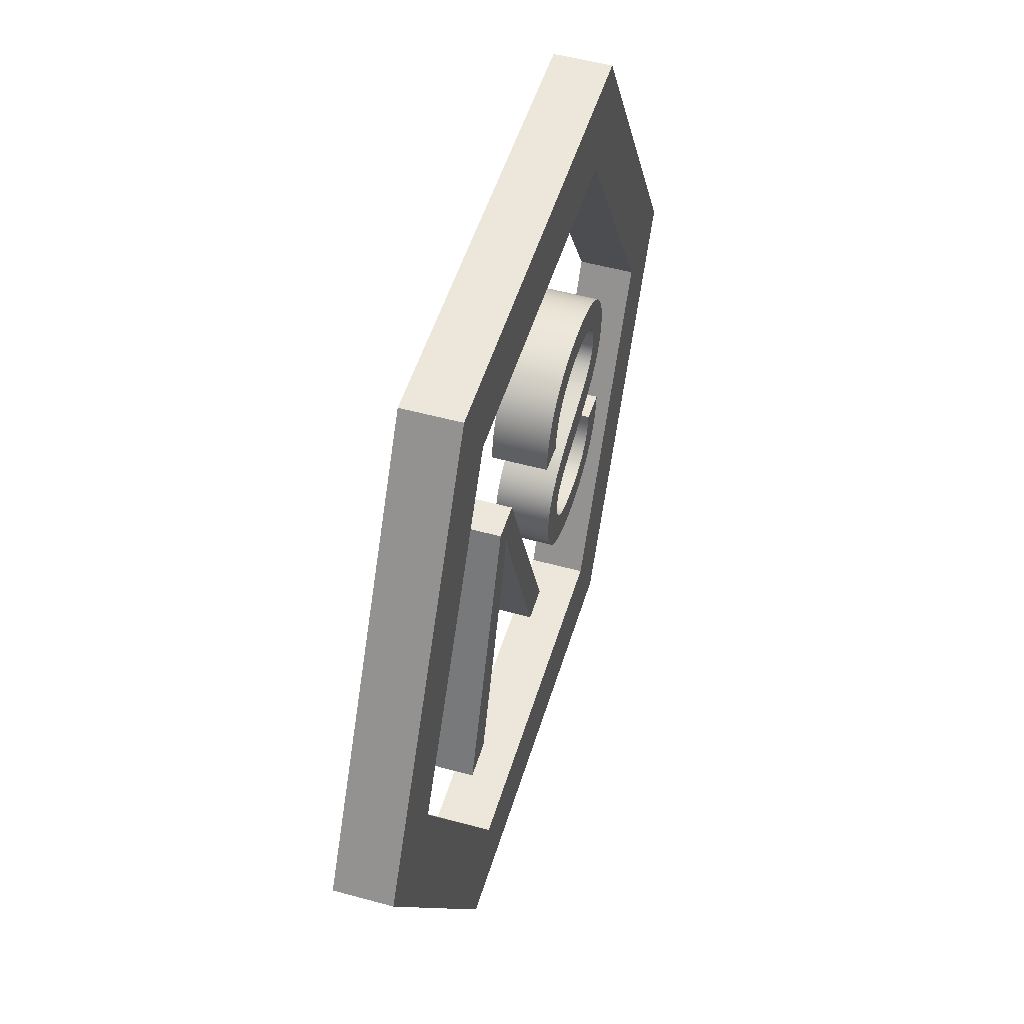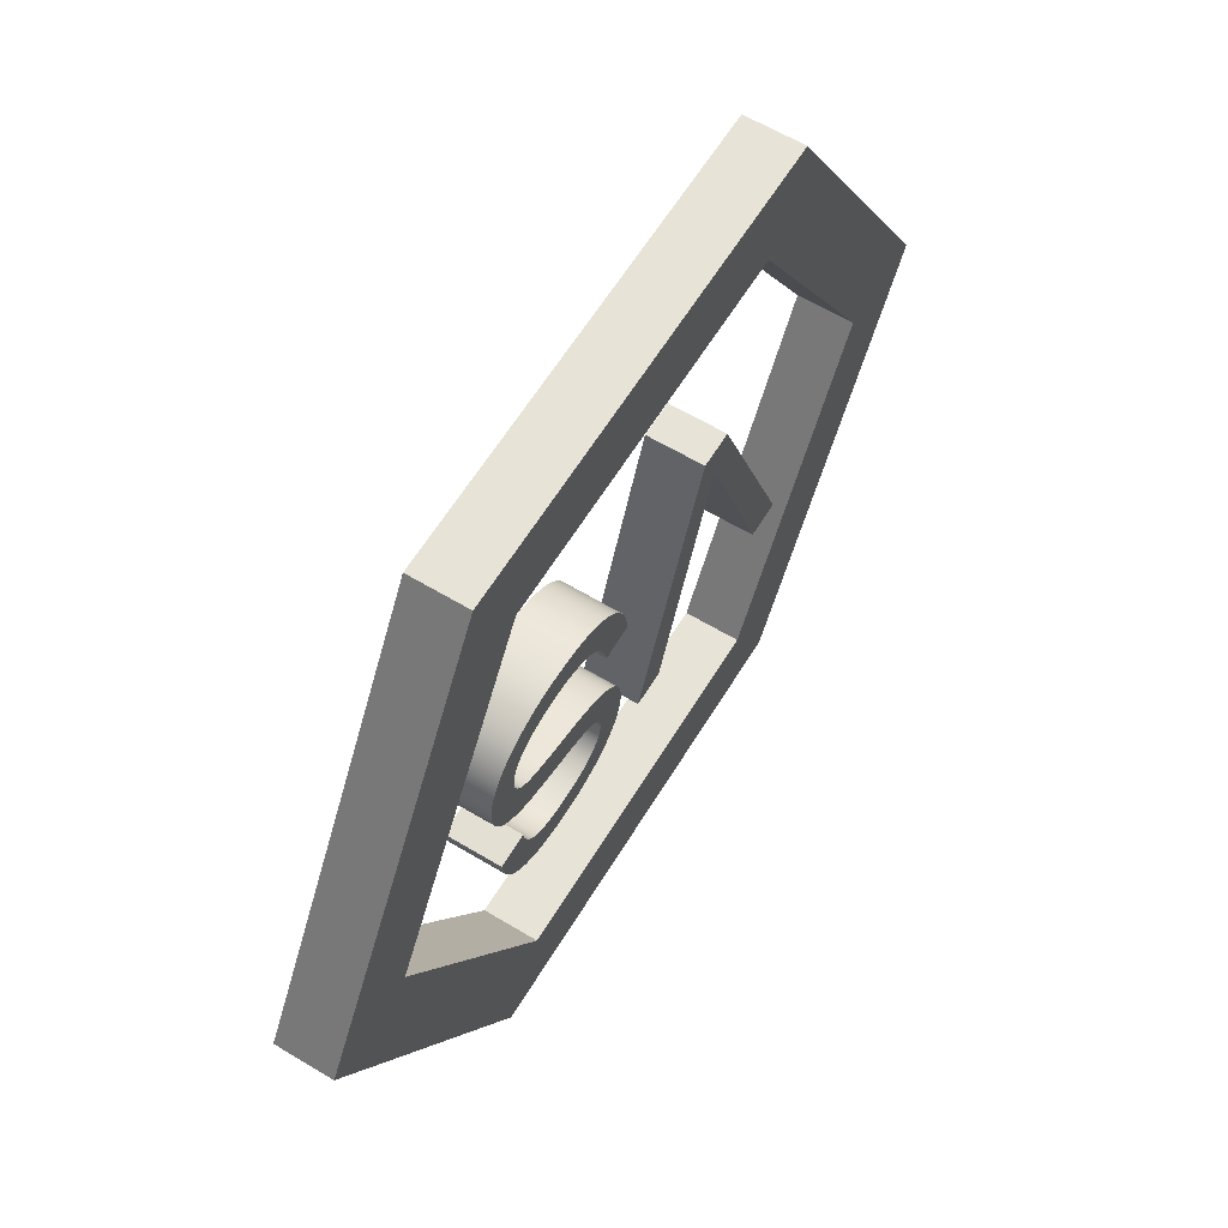
<metadata>
{"format":"obj","ext":"obj","renderer":"f3d","projection":"perspective","resolution":1024,"background":"white","views":[{"elev":51.1,"azim":-73.3,"up":"+Z"},{"elev":61.8,"azim":121.4,"up":"+Z"}]}
</metadata>
<code>
v  5.942 0 53.82
v  5.942 0.2 53.82
v  6.752 0.2 55.22
v  6.752 0 55.22
v  4.322 0 53.82
v  4.322 0.2 53.82
v  3.512 0 55.22
v  3.512 0.2 55.22
v  4.322 0 56.63
v  4.322 0.2 56.63
v  5.942 0 56.63
v  5.942 0.2 56.63
v  4.496 0 56.32
v  5.767 0 56.32
v  5.767 0.2 56.32
v  4.496 0.2 56.32
v  3.86 0 55.22
v  3.86 0.2 55.22
v  4.496 0 54.12
v  4.496 0.2 54.12
v  5.767 0 54.12
v  5.767 0.2 54.12
v  6.403 0.2 55.22
v  6.403 0 55.22
g NGon003
f 1 2 3 4
f 1 5 6 2
f 7 8 6 5
f 7 9 10 8
f 11 12 10 9
f 11 4 3 12
f 9 13 14 11
f 10 12 15 16
f 16 13 17 18
f 18 17 19 20
f 19 21 22 20
f 23 22 21 24
f 24 14 15 23
f 16 15 14 13
f 14 24 4 11
f 24 21 1 4
f 21 19 5 1
f 19 17 7 5
f 17 13 9 7
f 3 23 15 12
f 2 22 23 3
f 6 20 22 2
f 8 18 20 6
f 10 16 18 8
v  4.797 0 55.68
v  5.153 0 54.77
v  5.153 0.2 54.77
v  4.797 0.2 55.68
v  5.03 0 54.77
v  5.03 0.2 54.77
v  4.784 0 55.43
v  4.784 0.2 55.43
v  4.776 0 55.45
v  4.776 0.2 55.45
v  4.768 0 55.47
v  4.768 0.2 55.47
v  4.761 0 55.49
v  4.761 0.2 55.49
v  4.754 0 55.51
v  4.754 0.2 55.51
v  4.747 0 55.54
v  4.747 0.2 55.54
v  4.74 0 55.56
v  4.74 0.2 55.56
v  4.734 0 55.58
v  4.734 0.2 55.58
v  4.729 0 55.56
v  4.729 0.2 55.56
v  4.723 0 55.54
v  4.723 0.2 55.54
v  4.716 0 55.52
v  4.716 0.2 55.52
v  4.709 0 55.5
v  4.709 0.2 55.5
v  4.702 0 55.47
v  4.702 0.2 55.47
v  4.694 0 55.45
v  4.694 0.2 55.45
v  4.686 0 55.43
v  4.686 0.2 55.43
v  4.449 0 54.77
v  4.449 0.2 54.77
v  4.318 0 54.77
v  4.318 0.2 54.77
v  4.671 0 55.68
v  4.671 0.2 55.68
v  5.224 0 55.41
v  5.227 0 55.44
v  5.227 0.2 55.44
v  5.224 0.2 55.41
v  5.232 0 55.46
v  5.232 0.2 55.46
v  5.239 0 55.48
v  5.239 0.2 55.48
v  5.248 0 55.51
v  5.248 0.2 55.51
v  5.259 0 55.53
v  5.259 0.2 55.53
v  5.272 0 55.55
v  5.272 0.2 55.55
v  5.286 0 55.57
v  5.286 0.2 55.57
v  5.302 0 55.59
v  5.302 0.2 55.59
v  5.319 0 55.6
v  5.319 0.2 55.6
v  5.338 0 55.62
v  5.338 0.2 55.62
v  5.358 0 55.63
v  5.358 0.2 55.63
v  5.38 0 55.65
v  5.38 0.2 55.65
v  5.403 0 55.66
v  5.403 0.2 55.66
v  5.427 0 55.67
v  5.427 0.2 55.67
v  5.454 0 55.68
v  5.454 0.2 55.68
v  5.481 0 55.68
v  5.481 0.2 55.68
v  5.511 0 55.69
v  5.511 0.2 55.69
v  5.542 0 55.69
v  5.542 0.2 55.69
v  5.575 0 55.69
v  5.575 0.2 55.69
v  5.609 0 55.69
v  5.609 0.2 55.69
v  5.637 0 55.69
v  5.637 0.2 55.69
v  5.663 0 55.69
v  5.663 0.2 55.69
v  5.689 0 55.69
v  5.689 0.2 55.69
v  5.714 0 55.68
v  5.714 0.2 55.68
v  5.738 0 55.68
v  5.738 0.2 55.68
v  5.762 0 55.67
v  5.762 0.2 55.67
v  5.785 0 55.66
v  5.785 0.2 55.66
v  5.806 0 55.65
v  5.806 0.2 55.65
v  5.826 0 55.64
v  5.826 0.2 55.64
v  5.845 0 55.62
v  5.845 0.2 55.62
v  5.862 0 55.61
v  5.862 0.2 55.61
v  5.877 0 55.59
v  5.877 0.2 55.59
v  5.891 0 55.58
v  5.891 0.2 55.58
v  5.904 0 55.56
v  5.904 0.2 55.56
v  5.915 0 55.54
v  5.915 0.2 55.54
v  5.924 0 55.52
v  5.924 0.2 55.52
v  5.932 0 55.5
v  5.932 0.2 55.5
v  5.938 0 55.48
v  5.938 0.2 55.48
v  5.942 0 55.46
v  5.942 0.2 55.46
v  5.944 0 55.44
v  5.944 0.2 55.44
v  5.945 0 55.42
v  5.945 0.2 55.42
v  5.945 0 55.4
v  5.945 0.2 55.4
v  5.942 0 55.38
v  5.942 0.2 55.38
v  5.938 0 55.36
v  5.938 0.2 55.36
v  5.933 0 55.34
v  5.933 0.2 55.34
v  5.926 0 55.33
v  5.926 0.2 55.33
v  5.918 0 55.31
v  5.918 0.2 55.31
v  5.907 0 55.29
v  5.907 0.2 55.29
v  5.896 0 55.28
v  5.896 0.2 55.28
v  5.883 0 55.26
v  5.883 0.2 55.26
v  5.867 0 55.25
v  5.867 0.2 55.25
v  5.851 0 55.23
v  5.851 0.2 55.23
v  5.832 0 55.22
v  5.832 0.2 55.22
v  5.812 0 55.21
v  5.812 0.2 55.21
v  5.79 0 55.2
v  5.79 0.2 55.2
v  5.773 0 55.19
v  5.773 0.2 55.19
v  5.752 0 55.18
v  5.752 0.2 55.18
v  5.727 0 55.18
v  5.727 0.2 55.18
v  5.698 0 55.17
v  5.698 0.2 55.17
v  5.666 0 55.16
v  5.666 0.2 55.16
v  5.63 0 55.15
v  5.63 0.2 55.15
v  5.59 0 55.14
v  5.59 0.2 55.14
v  5.55 0 55.13
v  5.55 0.2 55.13
v  5.515 0 55.12
v  5.515 0.2 55.12
v  5.484 0 55.11
v  5.484 0.2 55.11
v  5.458 0 55.1
v  5.458 0.2 55.1
v  5.437 0 55.09
v  5.437 0.2 55.09
v  5.42 0 55.09
v  5.42 0.2 55.09
v  5.408 0 55.08
v  5.408 0.2 55.08
v  5.399 0 55.07
v  5.399 0.2 55.07
v  5.391 0 55.06
v  5.391 0.2 55.06
v  5.385 0 55.05
v  5.385 0.2 55.05
v  5.379 0 55.03
v  5.379 0.2 55.03
v  5.376 0 55.02
v  5.376 0.2 55.02
v  5.374 0 55.01
v  5.374 0.2 55.01
v  5.373 0 55
v  5.373 0.2 55
v  5.374 0 54.98
v  5.374 0.2 54.98
v  5.377 0 54.96
v  5.377 0.2 54.96
v  5.382 0 54.95
v  5.382 0.2 54.95
v  5.389 0 54.94
v  5.389 0.2 54.94
v  5.398 0 54.92
v  5.398 0.2 54.92
v  5.41 0 54.91
v  5.41 0.2 54.91
v  5.423 0 54.9
v  5.423 0.2 54.9
v  5.438 0 54.89
v  5.438 0.2 54.89
v  5.456 0 54.88
v  5.456 0.2 54.88
v  5.476 0 54.87
v  5.476 0.2 54.87
v  5.499 0 54.87
v  5.499 0.2 54.87
v  5.524 0 54.86
v  5.524 0.2 54.86
v  5.552 0 54.86
v  5.552 0.2 54.86
v  5.582 0 54.86
v  5.582 0.2 54.86
v  5.611 0 54.86
v  5.611 0.2 54.86
v  5.637 0 54.86
v  5.637 0.2 54.86
v  5.662 0 54.87
v  5.662 0.2 54.87
v  5.685 0 54.87
v  5.685 0.2 54.87
v  5.705 0 54.88
v  5.705 0.2 54.88
v  5.724 0 54.89
v  5.724 0.2 54.89
v  5.74 0 54.9
v  5.74 0.2 54.9
v  5.754 0 54.92
v  5.754 0.2 54.92
v  5.767 0 54.93
v  5.767 0.2 54.93
v  5.778 0 54.95
v  5.778 0.2 54.95
v  5.787 0 54.97
v  5.787 0.2 54.97
v  5.794 0 54.99
v  5.794 0.2 54.99
v  5.799 0 55.01
v  5.799 0.2 55.01
v  5.803 0 55.03
v  5.803 0.2 55.03
v  5.918 0 55.02
v  5.918 0.2 55.02
v  5.917 0 55
v  5.917 0.2 55
v  5.913 0 54.98
v  5.913 0.2 54.98
v  5.909 0 54.96
v  5.909 0.2 54.96
v  5.902 0 54.94
v  5.902 0.2 54.94
v  5.894 0 54.92
v  5.894 0.2 54.92
v  5.885 0 54.9
v  5.885 0.2 54.9
v  5.874 0 54.88
v  5.874 0.2 54.88
v  5.861 0 54.86
v  5.861 0.2 54.86
v  5.847 0 54.85
v  5.847 0.2 54.85
v  5.831 0 54.83
v  5.831 0.2 54.83
v  5.814 0 54.82
v  5.814 0.2 54.82
v  5.796 0 54.8
v  5.796 0.2 54.8
v  5.776 0 54.79
v  5.776 0.2 54.79
v  5.755 0 54.78
v  5.755 0.2 54.78
v  5.732 0 54.77
v  5.732 0.2 54.77
v  5.709 0 54.77
v  5.709 0.2 54.77
v  5.684 0 54.76
v  5.684 0.2 54.76
v  5.659 0 54.76
v  5.659 0.2 54.76
v  5.632 0 54.75
v  5.632 0.2 54.75
v  5.605 0 54.75
v  5.605 0.2 54.75
v  5.576 0 54.75
v  5.576 0.2 54.75
v  5.551 0 54.75
v  5.551 0.2 54.75
v  5.525 0 54.75
v  5.525 0.2 54.75
v  5.501 0 54.76
v  5.501 0.2 54.76
v  5.477 0 54.76
v  5.477 0.2 54.76
v  5.454 0 54.77
v  5.454 0.2 54.77
v  5.431 0 54.77
v  5.431 0.2 54.77
v  5.409 0 54.78
v  5.409 0.2 54.78
v  5.389 0 54.79
v  5.389 0.2 54.79
v  5.37 0 54.8
v  5.37 0.2 54.8
v  5.352 0 54.81
v  5.352 0.2 54.81
v  5.335 0 54.83
v  5.335 0.2 54.83
v  5.321 0 54.84
v  5.321 0.2 54.84
v  5.307 0 54.86
v  5.307 0.2 54.86
v  5.295 0 54.87
v  5.295 0.2 54.87
v  5.285 0 54.89
v  5.285 0.2 54.89
v  5.276 0 54.91
v  5.276 0.2 54.91
v  5.269 0 54.93
v  5.269 0.2 54.93
v  5.263 0 54.94
v  5.263 0.2 54.94
v  5.259 0 54.96
v  5.259 0.2 54.96
v  5.257 0 54.98
v  5.257 0.2 54.98
v  5.256 0 55
v  5.256 0.2 55
v  5.257 0 55.02
v  5.257 0.2 55.02
v  5.259 0 55.04
v  5.259 0.2 55.04
v  5.262 0 55.05
v  5.262 0.2 55.05
v  5.267 0 55.07
v  5.267 0.2 55.07
v  5.272 0 55.09
v  5.272 0.2 55.09
v  5.28 0 55.1
v  5.28 0.2 55.1
v  5.288 0 55.12
v  5.288 0.2 55.12
v  5.298 0 55.13
v  5.298 0.2 55.13
v  5.309 0 55.14
v  5.309 0.2 55.14
v  5.322 0 55.16
v  5.322 0.2 55.16
v  5.336 0 55.17
v  5.336 0.2 55.17
v  5.351 0 55.18
v  5.351 0.2 55.18
v  5.368 0 55.19
v  5.368 0.2 55.19
v  5.386 0 55.2
v  5.386 0.2 55.2
v  5.402 0 55.21
v  5.402 0.2 55.21
v  5.421 0 55.22
v  5.421 0.2 55.22
v  5.443 0 55.23
v  5.443 0.2 55.23
v  5.468 0 55.23
v  5.468 0.2 55.23
v  5.496 0 55.24
v  5.496 0.2 55.24
v  5.527 0 55.25
v  5.527 0.2 55.25
v  5.561 0 55.26
v  5.561 0.2 55.26
v  5.595 0 55.27
v  5.595 0.2 55.27
v  5.626 0 55.27
v  5.626 0.2 55.27
v  5.652 0 55.28
v  5.652 0.2 55.28
v  5.675 0 55.29
v  5.675 0.2 55.29
v  5.695 0 55.29
v  5.695 0.2 55.29
v  5.711 0 55.3
v  5.711 0.2 55.3
v  5.723 0 55.3
v  5.723 0.2 55.3
v  5.739 0 55.31
v  5.739 0.2 55.31
v  5.753 0 55.32
v  5.753 0.2 55.32
v  5.766 0 55.32
v  5.766 0.2 55.32
v  5.777 0 55.33
v  5.777 0.2 55.33
v  5.788 0 55.34
v  5.788 0.2 55.34
v  5.797 0 55.35
v  5.797 0.2 55.35
v  5.804 0 55.36
v  5.804 0.2 55.36
v  5.811 0 55.37
v  5.811 0.2 55.37
v  5.816 0 55.38
v  5.816 0.2 55.38
v  5.821 0 55.39
v  5.821 0.2 55.39
v  5.824 0 55.4
v  5.824 0.2 55.4
v  5.827 0 55.41
v  5.827 0.2 55.41
v  5.828 0 55.42
v  5.828 0.2 55.42
v  5.829 0 55.43
v  5.829 0.2 55.43
v  5.828 0 55.44
v  5.828 0.2 55.44
v  5.827 0 55.45
v  5.827 0.2 55.45
v  5.824 0 55.47
v  5.824 0.2 55.47
v  5.82 0 55.48
v  5.82 0.2 55.48
v  5.816 0 55.49
v  5.816 0.2 55.49
v  5.81 0 55.5
v  5.81 0.2 55.5
v  5.803 0 55.51
v  5.803 0.2 55.51
v  5.795 0 55.52
v  5.795 0.2 55.52
v  5.786 0 55.53
v  5.786 0.2 55.53
v  5.776 0 55.54
v  5.776 0.2 55.54
v  5.765 0 55.55
v  5.765 0.2 55.55
v  5.753 0 55.55
v  5.753 0.2 55.55
v  5.739 0 55.56
v  5.739 0.2 55.56
v  5.725 0 55.57
v  5.725 0.2 55.57
v  5.709 0 55.57
v  5.709 0.2 55.57
v  5.693 0 55.58
v  5.693 0.2 55.58
v  5.677 0 55.58
v  5.677 0.2 55.58
v  5.659 0 55.58
v  5.659 0.2 55.58
v  5.641 0 55.58
v  5.641 0.2 55.58
v  5.623 0 55.59
v  5.623 0.2 55.59
v  5.604 0 55.59
v  5.604 0.2 55.59
v  5.582 0 55.59
v  5.582 0.2 55.59
v  5.561 0 55.58
v  5.561 0.2 55.58
v  5.54 0 55.58
v  5.54 0.2 55.58
v  5.52 0 55.58
v  5.52 0.2 55.58
v  5.501 0 55.57
v  5.501 0.2 55.57
v  5.482 0 55.57
v  5.482 0.2 55.57
v  5.465 0 55.56
v  5.465 0.2 55.56
v  5.447 0 55.55
v  5.447 0.2 55.55
v  5.432 0 55.54
v  5.432 0.2 55.54
v  5.418 0 55.53
v  5.418 0.2 55.53
v  5.404 0 55.52
v  5.404 0.2 55.52
v  5.393 0 55.51
v  5.393 0.2 55.51
v  5.382 0 55.5
v  5.382 0.2 55.5
v  5.373 0 55.49
v  5.373 0.2 55.49
v  5.365 0 55.47
v  5.365 0.2 55.47
v  5.358 0 55.46
v  5.358 0.2 55.46
v  5.352 0 55.45
v  5.352 0.2 55.45
v  5.347 0 55.43
v  5.347 0.2 55.43
v  5.342 0 55.41
v  5.342 0.2 55.41
v  5.339 0 55.39
v  5.339 0.2 55.39
v  5.336 0 55.38
v  5.336 0.2 55.38
v  5.222 0 55.39
v  5.222 0.2 55.39
g Text130
f 25 26 27 28
f 26 29 30 27
f 29 31 32 30
f 31 33 34 32
f 33 35 36 34
f 35 37 38 36
f 37 39 40 38
f 39 41 42 40
f 41 43 44 42
f 43 45 46 44
f 45 47 48 46
f 47 49 50 48
f 49 51 52 50
f 51 53 54 52
f 53 55 56 54
f 55 57 58 56
f 57 59 60 58
f 59 61 62 60
f 61 63 64 62
f 63 65 66 64
f 65 25 28 66
f 67 68 69 70
f 68 71 72 69
f 71 73 74 72
f 73 75 76 74
f 75 77 78 76
f 77 79 80 78
f 79 81 82 80
f 81 83 84 82
f 83 85 86 84
f 85 87 88 86
f 87 89 90 88
f 89 91 92 90
f 91 93 94 92
f 93 95 96 94
f 95 97 98 96
f 97 99 100 98
f 99 101 102 100
f 101 103 104 102
f 103 105 106 104
f 105 107 108 106
f 107 109 110 108
f 109 111 112 110
f 111 113 114 112
f 113 115 116 114
f 115 117 118 116
f 117 119 120 118
f 119 121 122 120
f 121 123 124 122
f 123 125 126 124
f 125 127 128 126
f 127 129 130 128
f 129 131 132 130
f 131 133 134 132
f 133 135 136 134
f 135 137 138 136
f 137 139 140 138
f 139 141 142 140
f 141 143 144 142
f 143 145 146 144
f 145 147 148 146
f 147 149 150 148
f 149 151 152 150
f 151 153 154 152
f 153 155 156 154
f 155 157 158 156
f 157 159 160 158
f 159 161 162 160
f 161 163 164 162
f 163 165 166 164
f 165 167 168 166
f 167 169 170 168
f 169 171 172 170
f 171 173 174 172
f 173 175 176 174
f 175 177 178 176
f 177 179 180 178
f 179 181 182 180
f 181 183 184 182
f 183 185 186 184
f 185 187 188 186
f 187 189 190 188
f 189 191 192 190
f 191 193 194 192
f 193 195 196 194
f 195 197 198 196
f 197 199 200 198
f 199 201 202 200
f 201 203 204 202
f 203 205 206 204
f 205 207 208 206
f 207 209 210 208
f 209 211 212 210
f 211 213 214 212
f 213 215 216 214
f 215 217 218 216
f 217 219 220 218
f 219 221 222 220
f 221 223 224 222
f 223 225 226 224
f 225 227 228 226
f 227 229 230 228
f 229 231 232 230
f 231 233 234 232
f 233 235 236 234
f 235 237 238 236
f 237 239 240 238
f 239 241 242 240
f 241 243 244 242
f 243 245 246 244
f 245 247 248 246
f 247 249 250 248
f 249 251 252 250
f 251 253 254 252
f 253 255 256 254
f 255 257 258 256
f 257 259 260 258
f 259 261 262 260
f 261 263 264 262
f 263 265 266 264
f 265 267 268 266
f 267 269 270 268
f 269 271 272 270
f 271 273 274 272
f 273 275 276 274
f 275 277 278 276
f 277 279 280 278
f 279 281 282 280
f 281 283 284 282
f 283 285 286 284
f 285 287 288 286
f 287 289 290 288
f 289 291 292 290
f 291 293 294 292
f 293 295 296 294
f 295 297 298 296
f 297 299 300 298
f 299 301 302 300
f 301 303 304 302
f 303 305 306 304
f 305 307 308 306
f 307 309 310 308
f 309 311 312 310
f 311 313 314 312
f 313 315 316 314
f 315 317 318 316
f 317 319 320 318
f 319 321 322 320
f 321 323 324 322
f 323 325 326 324
f 325 327 328 326
f 327 329 330 328
f 329 331 332 330
f 331 333 334 332
f 333 335 336 334
f 335 337 338 336
f 337 339 340 338
f 339 341 342 340
f 341 343 344 342
f 343 345 346 344
f 345 347 348 346
f 347 349 350 348
f 349 351 352 350
f 351 353 354 352
f 353 355 356 354
f 355 357 358 356
f 357 359 360 358
f 359 361 362 360
f 361 363 364 362
f 363 365 366 364
f 365 367 368 366
f 367 369 370 368
f 369 371 372 370
f 371 373 374 372
f 373 375 376 374
f 375 377 378 376
f 377 379 380 378
f 379 381 382 380
f 381 383 384 382
f 383 385 386 384
f 385 387 388 386
f 387 389 390 388
f 389 391 392 390
f 391 393 394 392
f 393 395 396 394
f 395 397 398 396
f 397 399 400 398
f 399 401 402 400
f 401 403 404 402
f 403 405 406 404
f 405 407 408 406
f 407 409 410 408
f 409 411 412 410
f 411 413 414 412
f 413 415 416 414
f 415 417 418 416
f 417 419 420 418
f 419 421 422 420
f 421 423 424 422
f 423 425 426 424
f 425 427 428 426
f 427 429 430 428
f 429 431 432 430
f 431 433 434 432
f 433 435 436 434
f 435 437 438 436
f 437 439 440 438
f 439 441 442 440
f 441 443 444 442
f 443 445 446 444
f 445 447 448 446
f 447 449 450 448
f 449 451 452 450
f 451 453 454 452
f 453 455 456 454
f 455 457 458 456
f 457 459 460 458
f 459 461 462 460
f 461 463 464 462
f 463 465 466 464
f 465 467 468 466
f 467 469 470 468
f 469 471 472 470
f 471 473 474 472
f 473 475 476 474
f 475 477 478 476
f 477 479 480 478
f 479 481 482 480
f 481 483 484 482
f 483 485 486 484
f 485 487 488 486
f 487 489 490 488
f 489 491 492 490
f 491 493 494 492
f 493 495 496 494
f 495 497 498 496
f 497 499 500 498
f 499 501 502 500
f 501 503 504 502
f 503 505 506 504
f 505 507 508 506
f 507 509 510 508
f 509 511 512 510
f 511 513 514 512
f 513 515 516 514
f 515 517 518 516
f 517 519 520 518
f 519 521 522 520
f 521 523 524 522
f 523 525 526 524
f 525 527 528 526
f 527 529 530 528
f 529 531 532 530
f 531 67 70 532
f 25 31 29 26
f 25 35 33 31
f 25 39 37 35
f 25 43 41 39
f 25 65 45 43
f 63 47 45 65
f 63 51 49 47
f 63 55 53 51
f 63 59 57 55
f 63 61 59
f 275 273 279 277
f 273 271 281 279
f 271 285 283 281
f 269 287 285 271
f 269 267 289 287
f 267 265 291 289
f 265 295 293 291
f 263 297 295 265
f 263 261 299 297
f 261 259 301 299
f 259 305 303 301
f 257 307 305 259
f 255 309 307 257
f 253 311 309 255
f 253 251 313 311
f 251 249 315 313
f 249 247 317 315
f 247 245 319 317
f 245 323 321 319
f 243 325 323 245
f 241 327 325 243
f 241 239 329 327
f 239 237 331 329
f 237 335 333 331
f 235 337 335 237
f 233 339 337 235
f 233 231 341 339
f 231 229 343 341
f 229 347 345 343
f 227 349 347 229
f 225 351 349 227
f 225 223 353 351
f 223 221 355 353
f 221 359 357 355
f 219 361 359 221
f 217 363 361 219
f 217 215 365 363
f 215 369 367 365
f 213 371 369 215
f 211 373 371 213
f 211 209 375 373
f 209 379 377 375
f 207 381 379 209
f 205 383 381 207
f 205 203 385 383
f 203 201 387 385
f 201 391 389 387
f 199 393 391 201
f 197 395 393 199
f 197 195 397 395
f 195 193 399 397
f 193 191 401 399
f 191 405 403 401
f 189 407 405 191
f 187 409 407 189
f 185 411 409 187
f 183 413 411 185
f 181 415 413 183
f 181 179 417 415
f 179 177 419 417
f 175 421 419 177
f 173 423 421 175
f 171 425 423 173
f 169 427 425 171
f 167 429 427 169
f 165 431 429 167
f 163 433 431 165
f 161 159 433 163
f 159 157 435 433
f 157 155 437 435
f 155 153 439 437
f 153 151 441 439
f 151 149 443 441
f 149 147 445 443
f 147 145 447 445
f 143 449 447 145
f 141 451 449 143
f 139 453 451 141
f 137 455 453 139
f 135 457 455 137
f 133 459 457 135
f 131 461 459 133
f 129 463 461 131
f 127 465 463 129
f 125 467 465 127
f 123 469 467 125
f 121 471 469 123
f 119 473 471 121
f 117 475 473 119
f 117 115 477 475
f 115 113 479 477
f 113 111 481 479
f 111 109 483 481
f 109 107 485 483
f 107 105 487 485
f 105 103 489 487
f 103 493 491 489
f 101 495 493 103
f 99 497 495 101
f 97 499 497 99
f 95 501 499 97
f 93 503 501 95
f 91 505 503 93
f 89 507 505 91
f 87 509 507 89
f 85 511 509 87
f 83 513 511 85
f 81 515 513 83
f 79 77 515 81
f 77 75 517 515
f 75 73 519 517
f 73 71 521 519
f 71 68 523 521
f 68 67 525 523
f 67 531 527 525
f 529 527 531
f 28 27 30 32
f 28 32 34 36
f 28 36 38 40
f 28 40 42 44
f 28 44 46 66
f 64 66 46 48
f 64 48 50 52
f 64 52 54 56
f 64 56 58 60
f 64 60 62
f 276 278 280 274
f 274 280 282 272
f 272 282 284 286
f 270 272 286 288
f 270 288 290 268
f 268 290 292 266
f 266 292 294 296
f 264 266 296 298
f 264 298 300 262
f 262 300 302 260
f 260 302 304 306
f 258 260 306 308
f 256 258 308 310
f 254 256 310 312
f 254 312 314 252
f 252 314 316 250
f 250 316 318 248
f 248 318 320 246
f 246 320 322 324
f 244 246 324 326
f 242 244 326 328
f 242 328 330 240
f 240 330 332 238
f 238 332 334 336
f 236 238 336 338
f 234 236 338 340
f 234 340 342 232
f 232 342 344 230
f 230 344 346 348
f 228 230 348 350
f 226 228 350 352
f 226 352 354 224
f 224 354 356 222
f 222 356 358 360
f 220 222 360 362
f 218 220 362 364
f 218 364 366 216
f 216 366 368 370
f 214 216 370 372
f 212 214 372 374
f 212 374 376 210
f 210 376 378 380
f 208 210 380 382
f 206 208 382 384
f 206 384 386 204
f 204 386 388 202
f 202 388 390 392
f 200 202 392 394
f 198 200 394 396
f 198 396 398 196
f 196 398 400 194
f 194 400 402 192
f 192 402 404 406
f 190 192 406 408
f 188 190 408 410
f 186 188 410 412
f 184 186 412 414
f 182 184 414 416
f 182 416 418 180
f 180 418 420 178
f 176 178 420 422
f 174 176 422 424
f 172 174 424 426
f 170 172 426 428
f 168 170 428 430
f 166 168 430 432
f 164 166 432 434
f 162 164 434 160
f 160 434 436 158
f 158 436 438 156
f 156 438 440 154
f 154 440 442 152
f 152 442 444 150
f 150 444 446 148
f 148 446 448 146
f 144 146 448 450
f 142 144 450 452
f 140 142 452 454
f 138 140 454 456
f 136 138 456 458
f 134 136 458 460
f 132 134 460 462
f 130 132 462 464
f 128 130 464 466
f 126 128 466 468
f 124 126 468 470
f 122 124 470 472
f 120 122 472 474
f 118 120 474 476
f 118 476 478 116
f 116 478 480 114
f 114 480 482 112
f 112 482 484 110
f 110 484 486 108
f 108 486 488 106
f 106 488 490 104
f 104 490 492 494
f 102 104 494 496
f 100 102 496 498
f 98 100 498 500
f 96 98 500 502
f 94 96 502 504
f 92 94 504 506
f 90 92 506 508
f 88 90 508 510
f 86 88 510 512
f 84 86 512 514
f 82 84 514 516
f 80 82 516 78
f 78 516 518 76
f 76 518 520 74
f 74 520 522 72
f 72 522 524 69
f 69 524 526 70
f 70 526 528 532
f 530 532 528

</code>
